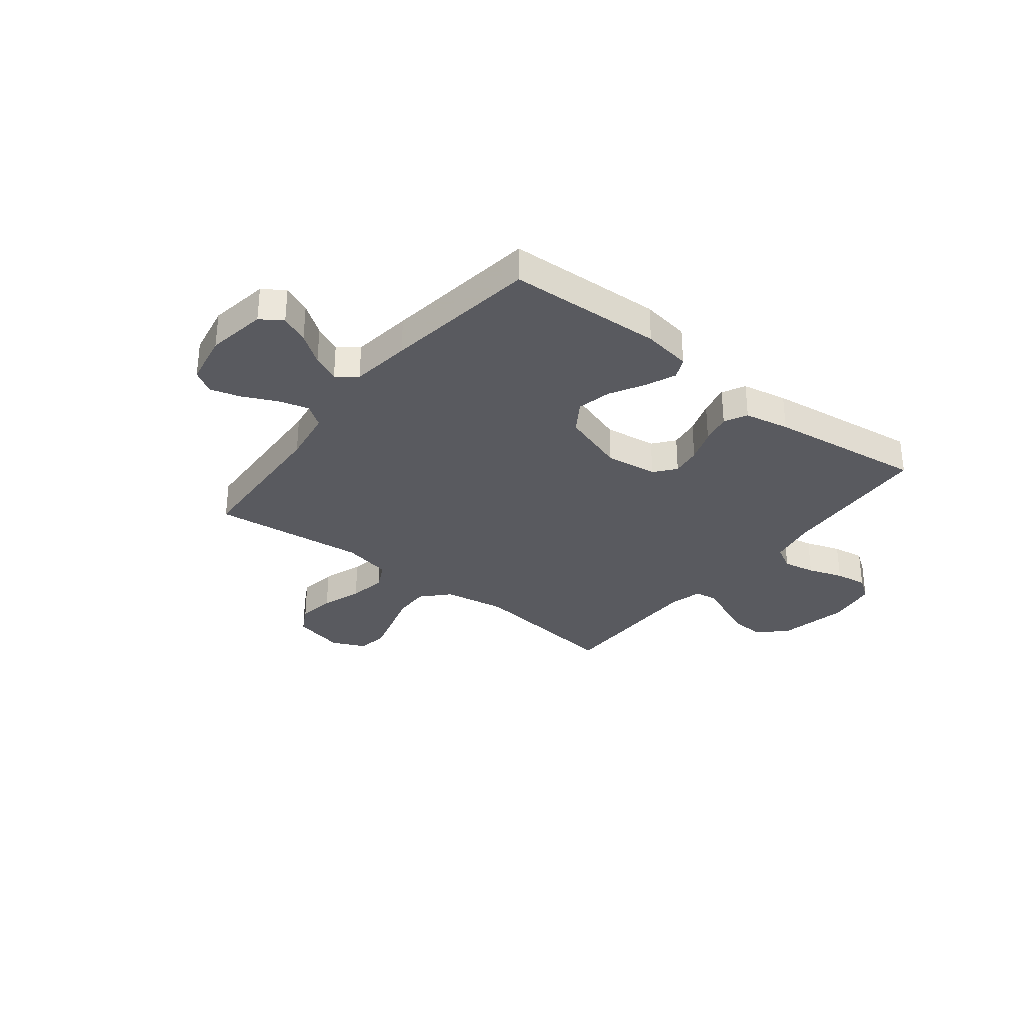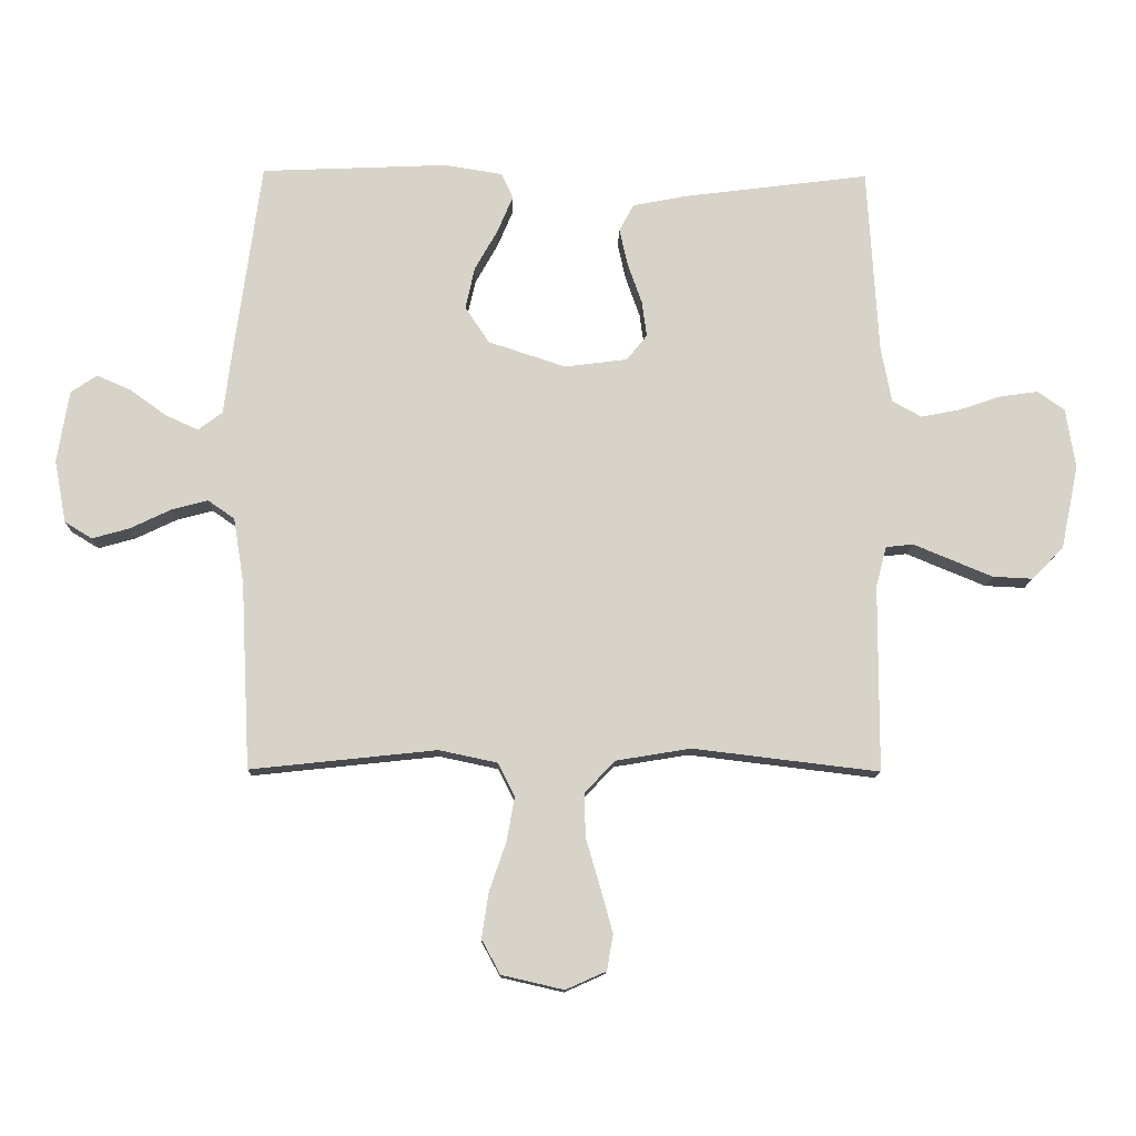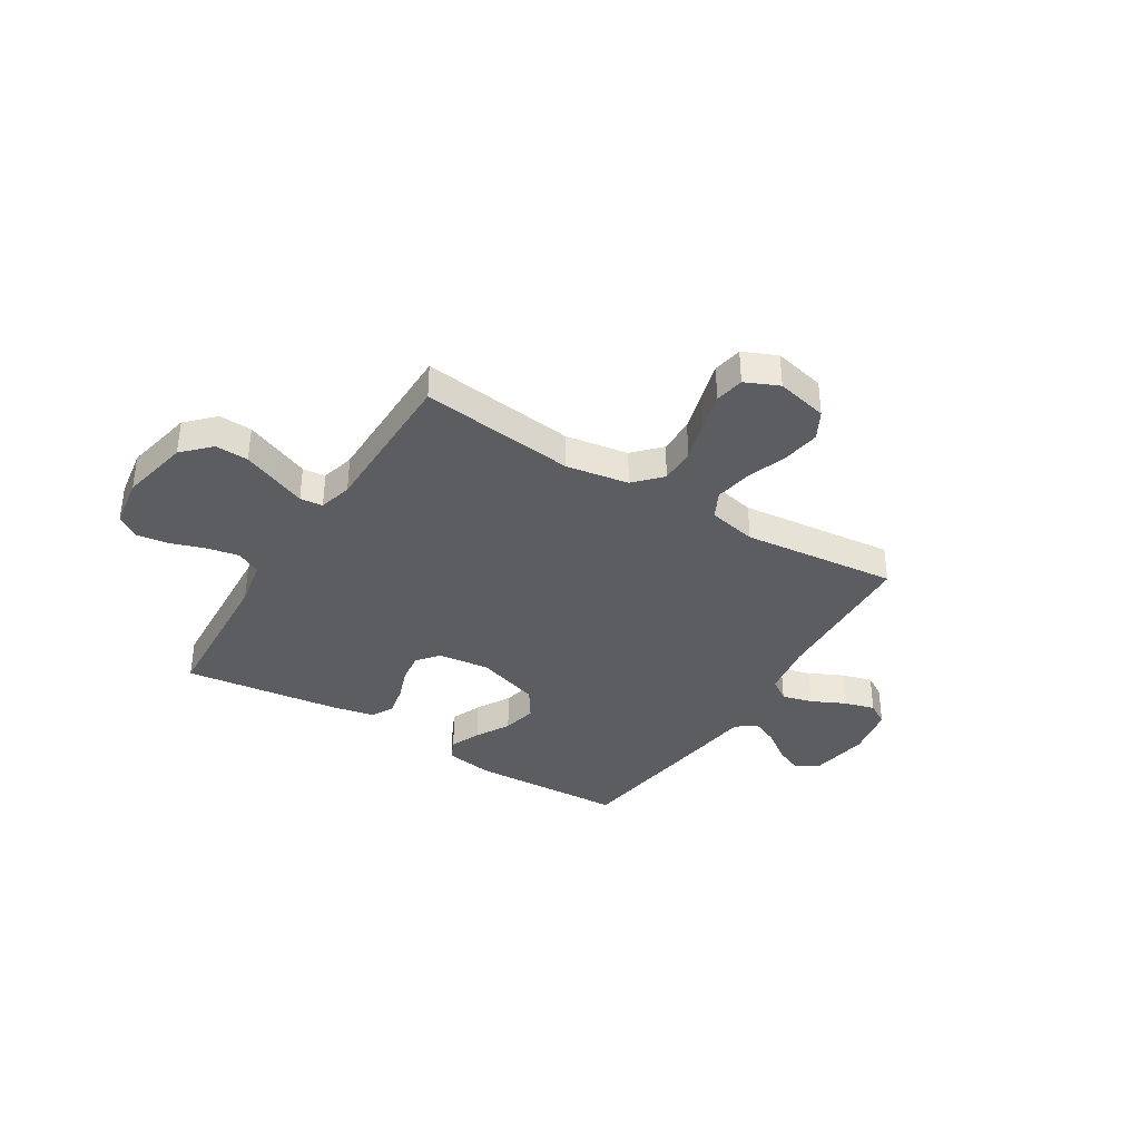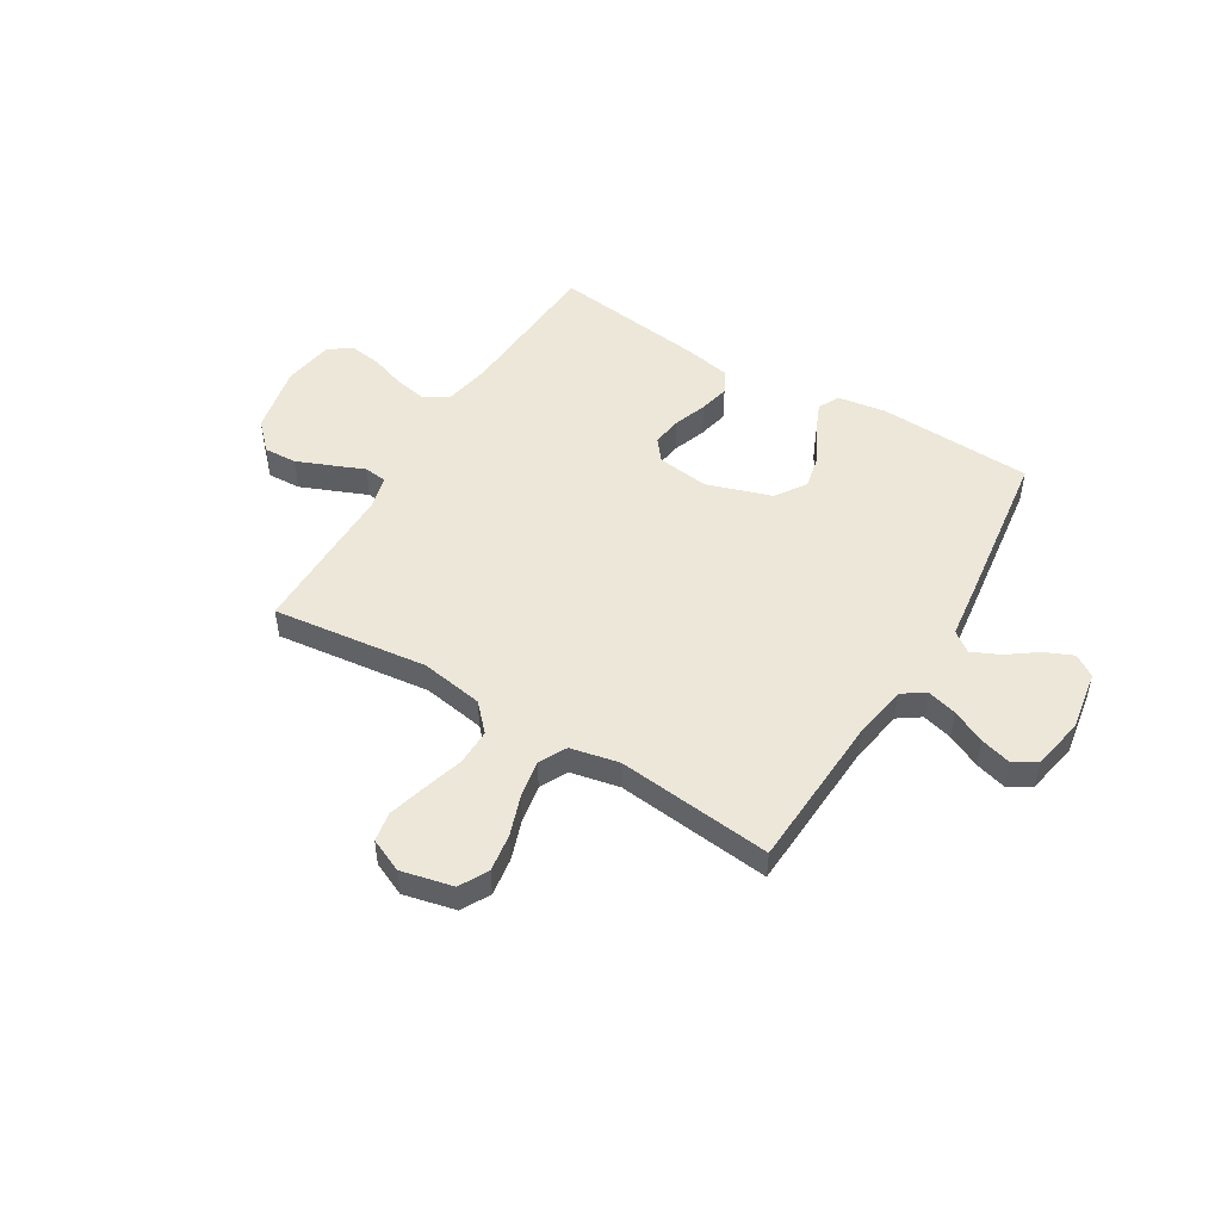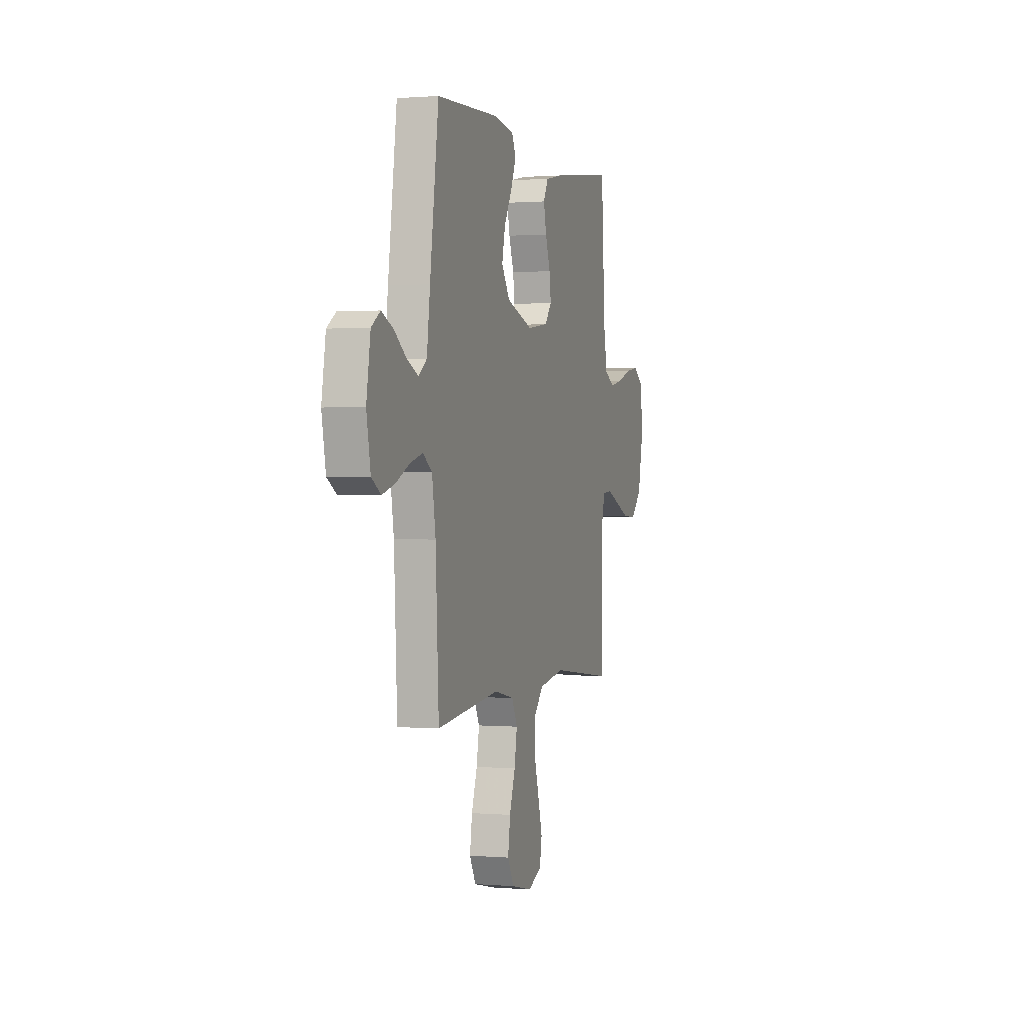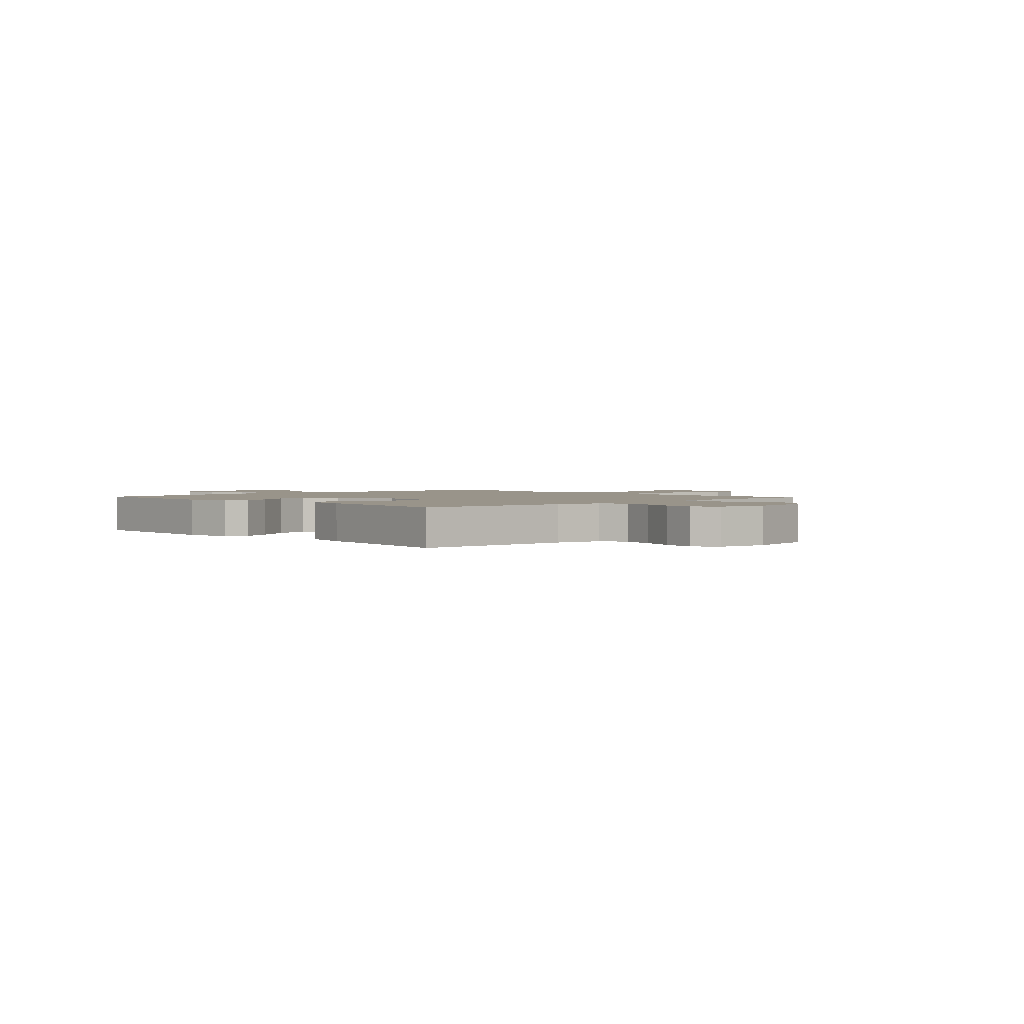
<metadata>
{"format":"obj","ext":"obj","renderer":"f3d","projection":"perspective","resolution":1024,"background":"white","views":[{"elev":-31.9,"azim":-38.1,"up":"+Y"},{"elev":-12.6,"azim":-1.4,"up":"+Z"},{"elev":-36.6,"azim":148.2,"up":"+Y"},{"elev":49.7,"azim":-148.8,"up":"+Y"},{"elev":0.9,"azim":-72.8,"up":"+Z"},{"elev":1.9,"azim":46.9,"up":"+Y"}]}
</metadata>
<code>
v 0.5 0.07 0.5
v 0.518 0.07 0.2
v 0.535 0.07 0.11
v 0.582 0.07 0.084
v 0.644 0.07 0.096
v 0.712 0.07 0.119
v 0.774 0.07 0.128
v 0.818 0.07 0.097
v 0.833 0.07 0
v 0.805 0.07 -0.134
v 0.754 0.07 -0.186
v 0.69 0.07 -0.183
v 0.622 0.07 -0.155
v 0.562 0.07 -0.13
v 0.518 0.07 -0.135
v 0.501 0.07 -0.2
v 0.5 0.07 -0.5
v 0.2 0.07 -0.464
v 0.079 0.07 -0.484
v 0.031 0.07 -0.535
v 0.032 0.07 -0.605
v 0.055 0.07 -0.683
v 0.075 0.07 -0.756
v 0.065 0.07 -0.813
v 0 0.07 -0.842
v -0.1 0.07 -0.819
v -0.13 0.07 -0.764
v -0.119 0.07 -0.691
v -0.092 0.07 -0.613
v -0.079 0.07 -0.541
v -0.106 0.07 -0.488
v -0.2 0.07 -0.468
v -0.5 0.07 -0.5
v -0.515 0.07 -0.2
v -0.532 0.07 -0.094
v -0.575 0.07 -0.064
v -0.634 0.07 -0.08
v -0.699 0.07 -0.111
v -0.759 0.07 -0.128
v -0.803 0.07 -0.101
v -0.822 0.07 0
v -0.803 0.07 0.116
v -0.761 0.07 0.144
v -0.706 0.07 0.12
v -0.648 0.07 0.078
v -0.595 0.07 0.054
v -0.556 0.07 0.083
v -0.541 0.07 0.2
v -0.5 0.07 0.5
v -0.2 0.07 0.513
v -0.106 0.07 0.498
v -0.087 0.07 0.457
v -0.112 0.07 0.398
v -0.149 0.07 0.332
v -0.164 0.07 0.265
v -0.125 0.07 0.206
v 0 0.07 0.165
v 0.101 0.07 0.178
v 0.134 0.07 0.219
v 0.126 0.07 0.277
v 0.103 0.07 0.342
v 0.09 0.07 0.401
v 0.113 0.07 0.445
v 0.2 0.07 0.462
v 0.5 0 0.5
v 0.518 0 0.2
v 0.535 0 0.11
v 0.582 0 0.084
v 0.644 0 0.096
v 0.712 0 0.119
v 0.774 0 0.128
v 0.818 0 0.097
v 0.833 0 0
v 0.805 0 -0.134
v 0.754 0 -0.186
v 0.69 0 -0.183
v 0.622 0 -0.155
v 0.562 0 -0.13
v 0.518 0 -0.135
v 0.501 0 -0.2
v 0.5 0 -0.5
v 0.2 0 -0.464
v 0.079 0 -0.484
v 0.031 0 -0.535
v 0.032 0 -0.605
v 0.055 0 -0.683
v 0.075 0 -0.756
v 0.065 0 -0.813
v 0 0 -0.842
v -0.1 0 -0.819
v -0.13 0 -0.764
v -0.119 0 -0.691
v -0.092 0 -0.613
v -0.079 0 -0.541
v -0.106 0 -0.488
v -0.2 0 -0.468
v -0.5 0 -0.5
v -0.515 0 -0.2
v -0.532 0 -0.094
v -0.575 0 -0.064
v -0.634 0 -0.08
v -0.699 0 -0.111
v -0.759 0 -0.128
v -0.803 0 -0.101
v -0.822 0 0
v -0.803 0 0.116
v -0.761 0 0.144
v -0.706 0 0.12
v -0.648 0 0.078
v -0.595 0 0.054
v -0.556 0 0.083
v -0.541 0 0.2
v -0.5 0 0.5
v -0.2 0 0.513
v -0.106 0 0.498
v -0.087 0 0.457
v -0.112 0 0.398
v -0.149 0 0.332
v -0.164 0 0.265
v -0.125 0 0.206
v 0 0 0.165
v 0.101 0 0.178
v 0.134 0 0.219
v 0.126 0 0.277
v 0.103 0 0.342
v 0.09 0 0.401
v 0.113 0 0.445
v 0.2 0 0.462
f 63 64 1 2
f 60 61 62 63
f 59 60 63 2
f 58 59 2 3
f 57 58 3 4
f 51 52 53 54
f 49 50 51 54
f 47 48 49 54
f 46 47 54 55
f 42 43 44 45
f 42 45 46
f 41 42 46
f 40 41 46
f 37 38 39 40
f 36 37 40 46
f 35 36 46 55
f 32 33 34
f 31 32 34 35
f 26 27 28 29
f 26 29 30
f 25 26 30
f 24 25 30
f 21 22 23 24
f 21 24 30 31
f 16 17 18
f 15 16 18 19
f 11 12 13 14
f 9 10 11 14
f 9 14 15
f 8 9 15
f 5 6 7 8
f 4 5 8 15
f 57 4 15 19
f 31 35 55 56
f 20 21 31 56
f 19 20 56 57
f 66 65 128 127
f 127 126 125 124
f 66 127 124 123
f 67 66 123 122
f 68 67 122 121
f 118 117 116 115
f 118 115 114 113
f 118 113 112 111
f 119 118 111 110
f 109 108 107 106
f 110 109 106
f 110 106 105
f 110 105 104
f 104 103 102 101
f 110 104 101 100
f 119 110 100 99
f 98 97 96
f 99 98 96 95
f 93 92 91 90
f 94 93 90
f 94 90 89
f 94 89 88
f 88 87 86 85
f 95 94 88 85
f 82 81 80
f 83 82 80 79
f 78 77 76 75
f 78 75 74 73
f 79 78 73
f 79 73 72
f 72 71 70 69
f 79 72 69 68
f 83 79 68 121
f 120 119 99 95
f 120 95 85 84
f 121 120 84 83
f 1 65 66 2
f 2 66 67 3
f 3 67 68 4
f 4 68 69 5
f 5 69 70 6
f 6 70 71 7
f 7 71 72 8
f 8 72 73 9
f 9 73 74 10
f 10 74 75 11
f 11 75 76 12
f 12 76 77 13
f 13 77 78 14
f 14 78 79 15
f 15 79 80 16
f 16 80 81 17
f 17 81 82 18
f 18 82 83 19
f 19 83 84 20
f 20 84 85 21
f 21 85 86 22
f 22 86 87 23
f 23 87 88 24
f 24 88 89 25
f 25 89 90 26
f 26 90 91 27
f 27 91 92 28
f 28 92 93 29
f 29 93 94 30
f 30 94 95 31
f 31 95 96 32
f 32 96 97 33
f 33 97 98 34
f 34 98 99 35
f 35 99 100 36
f 36 100 101 37
f 37 101 102 38
f 38 102 103 39
f 39 103 104 40
f 40 104 105 41
f 41 105 106 42
f 42 106 107 43
f 43 107 108 44
f 44 108 109 45
f 45 109 110 46
f 46 110 111 47
f 47 111 112 48
f 48 112 113 49
f 49 113 114 50
f 50 114 115 51
f 51 115 116 52
f 52 116 117 53
f 53 117 118 54
f 54 118 119 55
f 55 119 120 56
f 56 120 121 57
f 57 121 122 58
f 58 122 123 59
f 59 123 124 60
f 60 124 125 61
f 61 125 126 62
f 62 126 127 63
f 63 127 128 64
f 64 128 65 1

</code>
